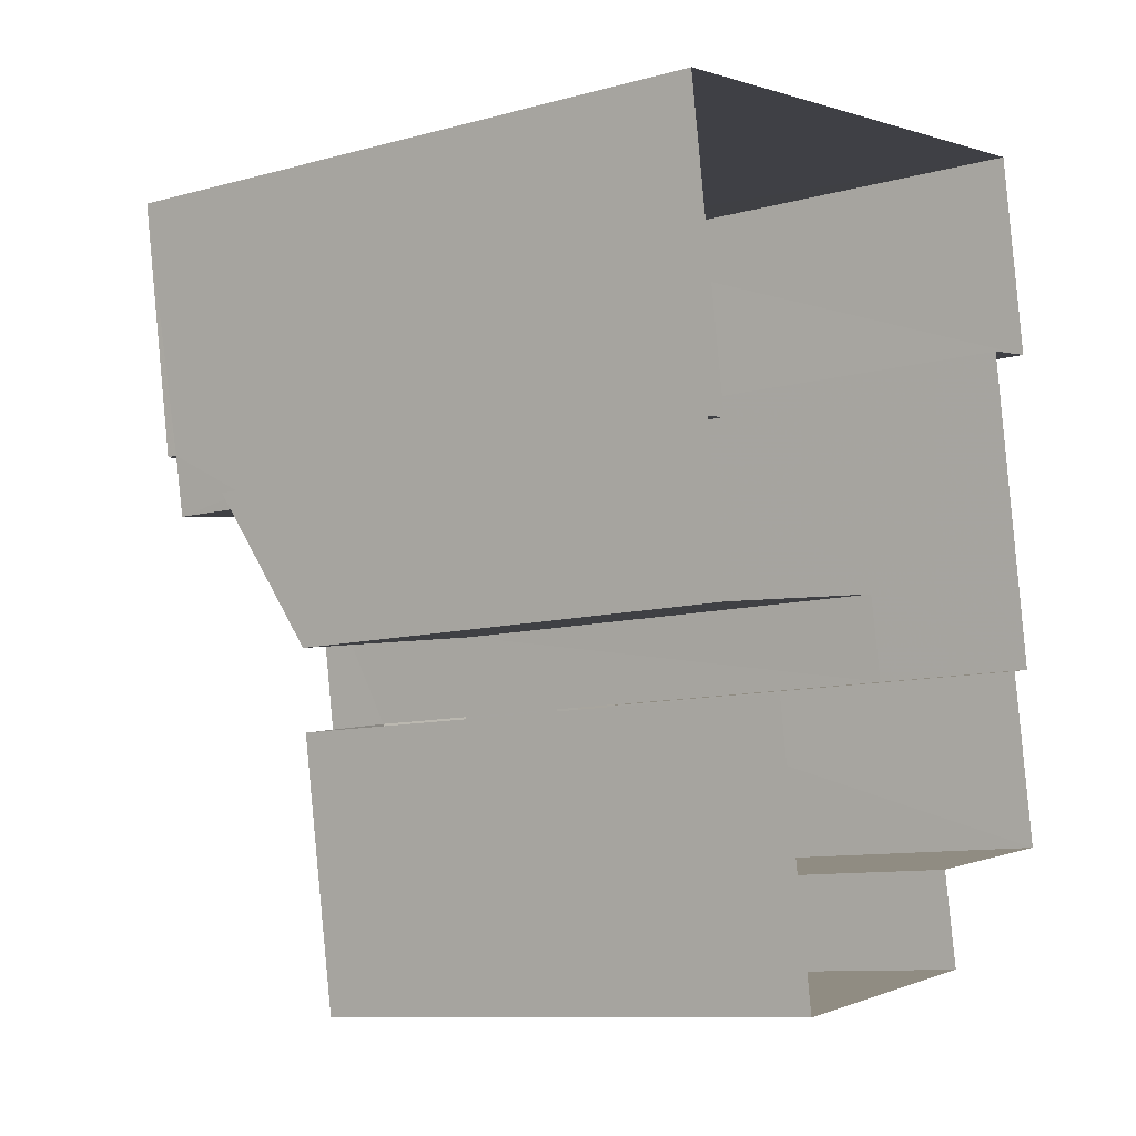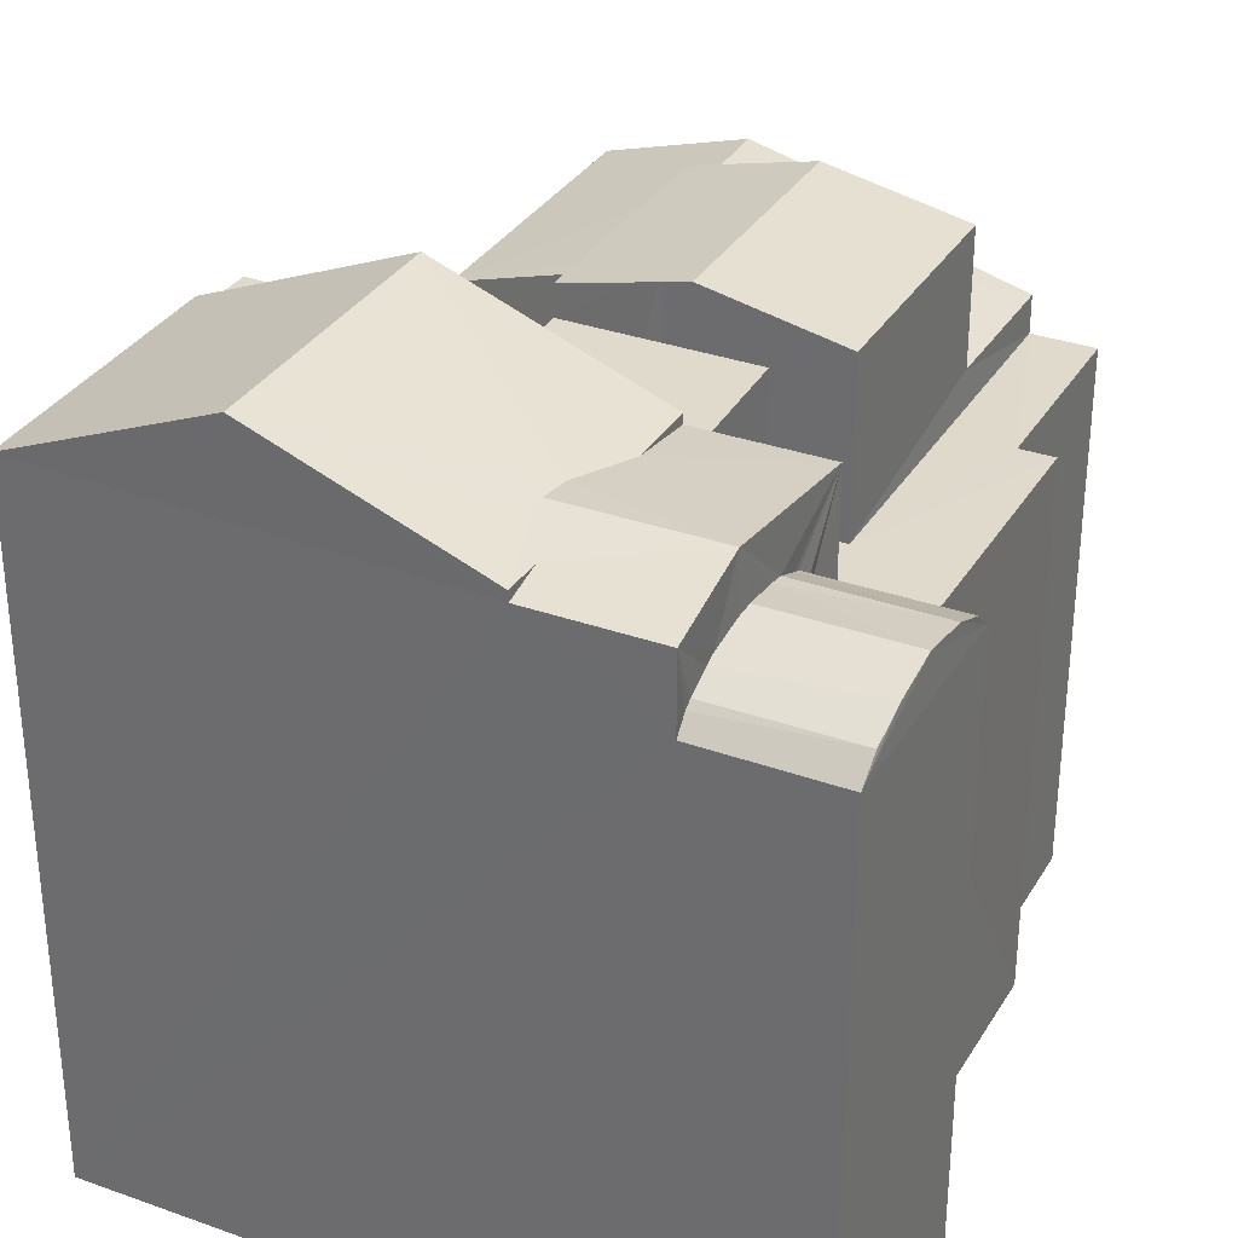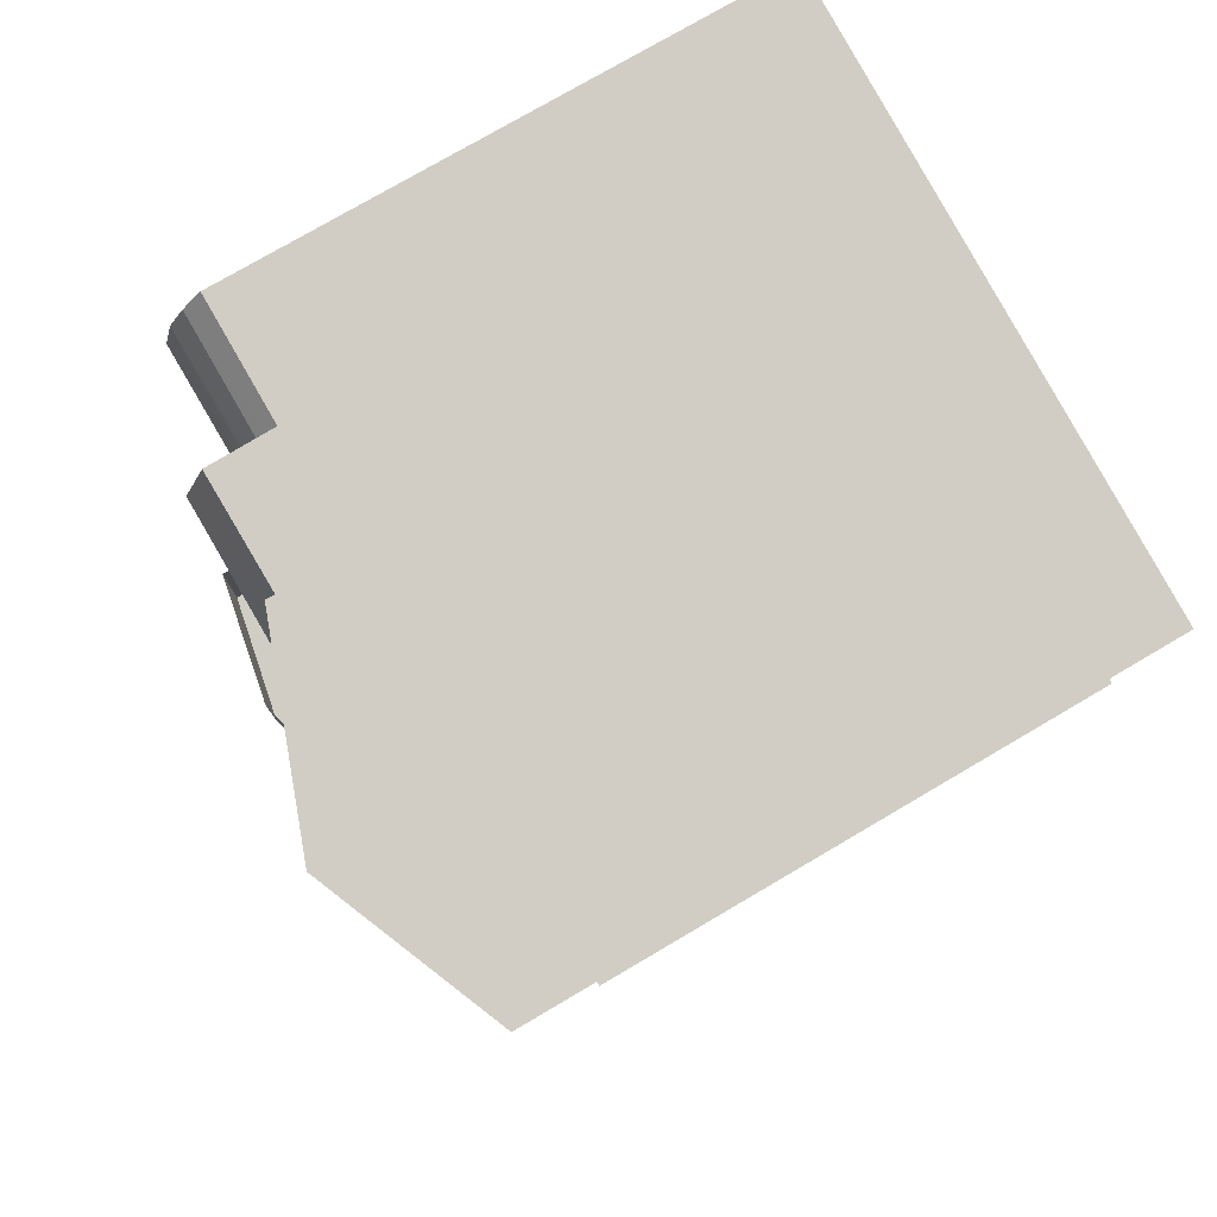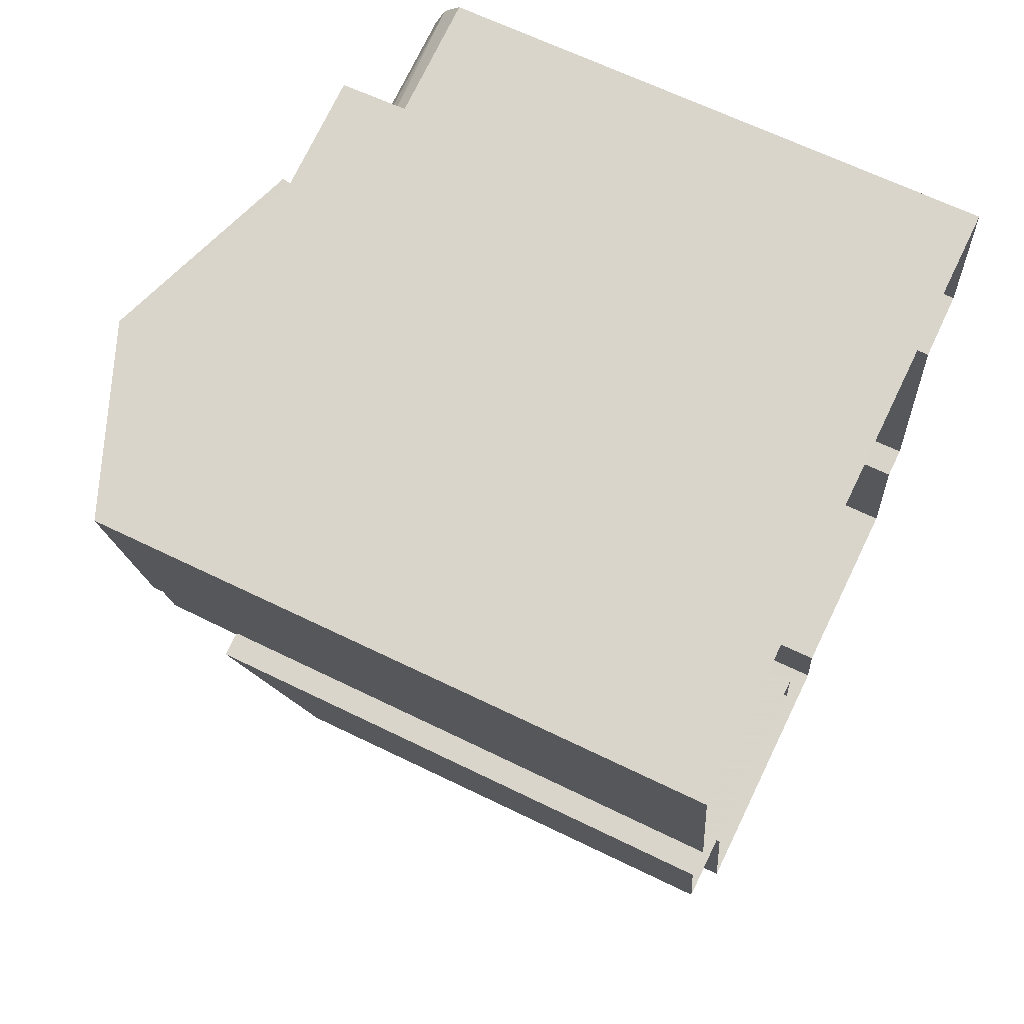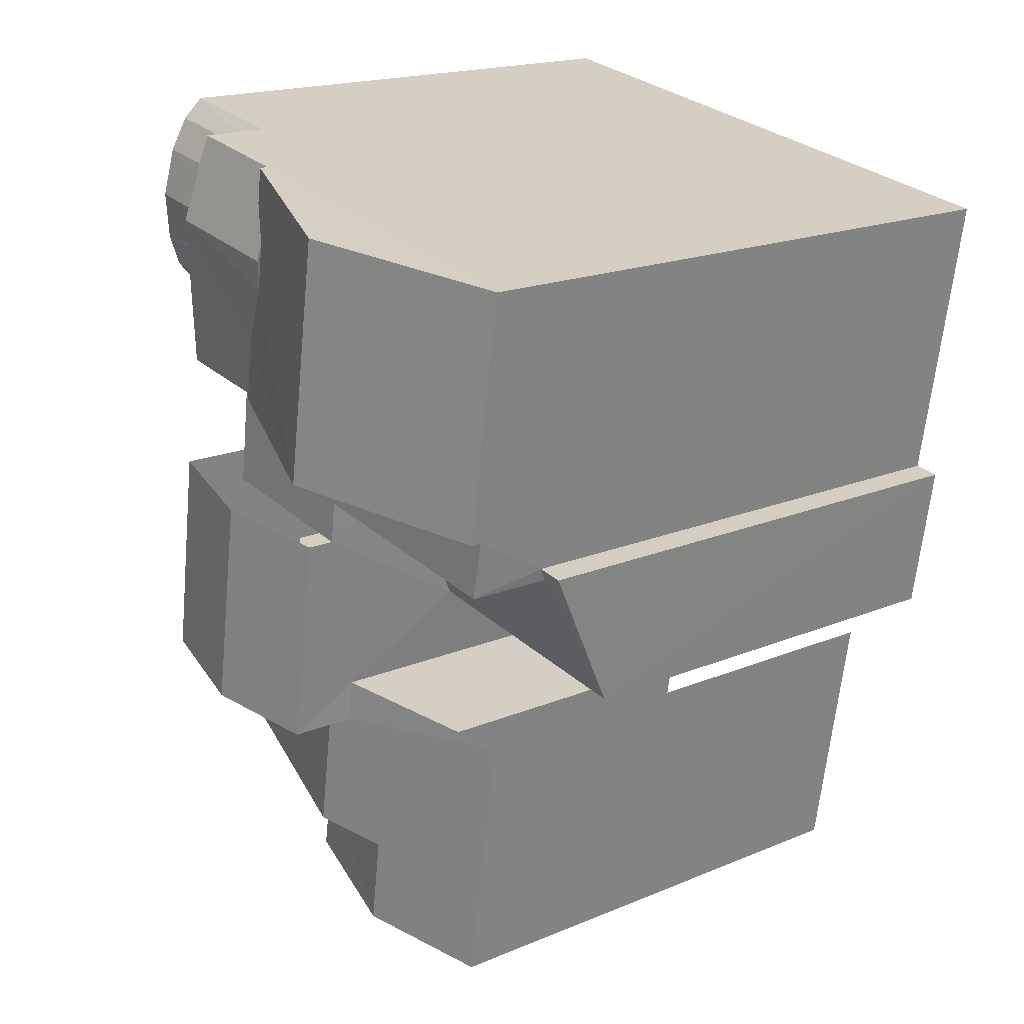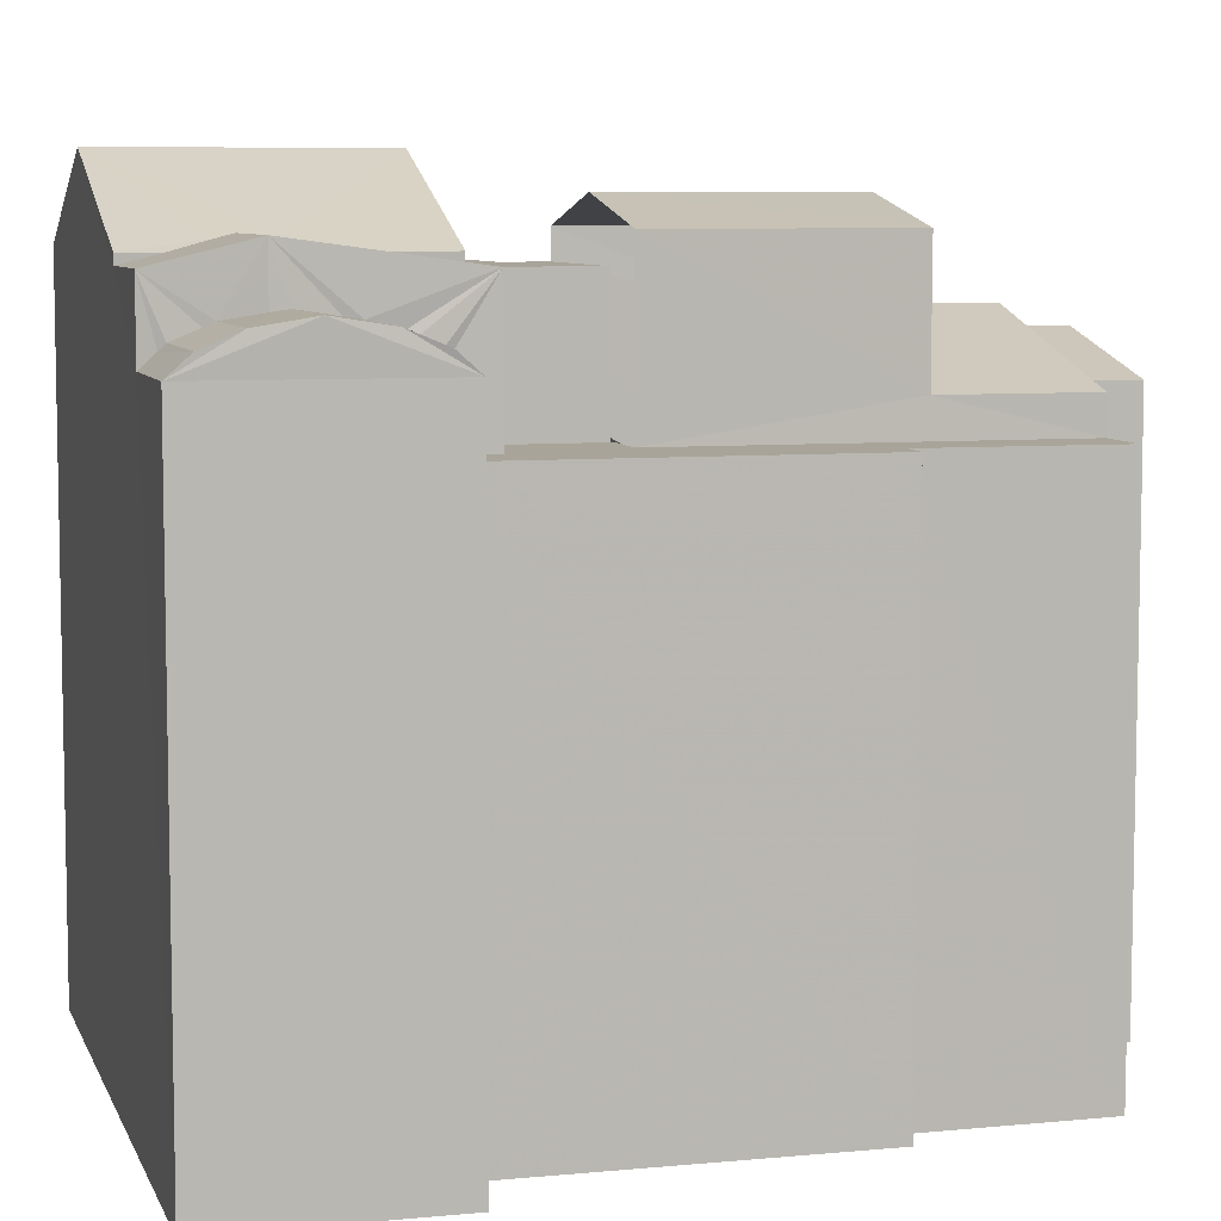
<metadata>
{"format":"obj","ext":"obj","renderer":"f3d","projection":"perspective","resolution":1024,"background":"white","views":[{"elev":-10.1,"azim":124.9,"up":"+Y"},{"elev":32.5,"azim":-162.7,"up":"+Z"},{"elev":76.3,"azim":59.5,"up":"+Y"},{"elev":65.2,"azim":116.2,"up":"+Y"},{"elev":18.2,"azim":51.1,"up":"+Y"},{"elev":7.2,"azim":-114.6,"up":"+Z"}]}
</metadata>
<code>
v -3.112e+05 4.34e+04 5.813
v -3.112e+05 4.339e+04 5.811
v -3.112e+05 4.339e+04 5.811
v -3.112e+05 4.339e+04 5.811
v -3.112e+05 4.339e+04 5.81
v -3.112e+05 4.34e+04 5.818
v -3.112e+05 4.34e+04 5.818
v -3.112e+05 4.341e+04 5.821
v -3.112e+05 4.339e+04 5.814
v -3.112e+05 4.339e+04 5.815
v -3.112e+05 4.34e+04 5.816
v -3.112e+05 4.34e+04 5.819
v -3.112e+05 4.34e+04 5.819
v -3.112e+05 4.34e+04 5.813
v -3.112e+05 4.34e+04 5.823
v -3.112e+05 4.34e+04 5.816
v -3.112e+05 4.34e+04 16.02
v -3.112e+05 4.34e+04 16.02
v -3.112e+05 4.34e+04 16.02
v -3.112e+05 4.34e+04 16.01
v -3.112e+05 4.339e+04 16.01
v -3.112e+05 4.339e+04 16.01
v -3.112e+05 4.34e+04 16.01
v -3.112e+05 4.34e+04 16.02
v -3.112e+05 4.34e+04 16.02
v -3.112e+05 4.34e+04 16.02
v -3.112e+05 4.34e+04 17.93
v -3.112e+05 4.34e+04 17.98
v -3.112e+05 4.34e+04 17.93
v -3.112e+05 4.34e+04 18.09
v -3.112e+05 4.34e+04 18.09
v -3.112e+05 4.339e+04 17.92
v -3.112e+05 4.339e+04 16.71
v -3.112e+05 4.339e+04 16.71
v -3.112e+05 4.339e+04 17.92
v -3.112e+05 4.341e+04 18.65
v -3.112e+05 4.341e+04 18.65
v -3.112e+05 4.34e+04 18.84
v -3.112e+05 4.34e+04 19.1
v -3.112e+05 4.34e+04 19.1
v -3.112e+05 4.34e+04 19.01
v -3.112e+05 4.34e+04 15.45
v -3.112e+05 4.34e+04 15.45
v -3.112e+05 4.34e+04 15.45
v -3.112e+05 4.34e+04 15.45
v -3.112e+05 4.34e+04 18.83
v -3.112e+05 4.34e+04 20.39
v -3.112e+05 4.34e+04 18.83
v -3.112e+05 4.34e+04 19.01
v -3.112e+05 4.341e+04 18.84
v -3.112e+05 4.34e+04 20.4
v -3.112e+05 4.339e+04 16.71
v -3.112e+05 4.339e+04 16.71
v -3.112e+05 4.339e+04 17.48
v -3.112e+05 4.339e+04 17.48
v -3.112e+05 4.34e+04 16.79
v -3.112e+05 4.34e+04 15.24
v -3.112e+05 4.34e+04 16.82
v -3.112e+05 4.34e+04 16.97
v -3.112e+05 4.34e+04 16.97
v -3.112e+05 4.34e+04 15.27
v -3.112e+05 4.34e+04 18.65
v -3.112e+05 4.34e+04 18.65
v -3.112e+05 4.34e+04 18.04
v -3.112e+05 4.341e+04 17.93
v -3.112e+05 4.34e+04 17.93
v -3.112e+05 4.34e+04 19.7
v -3.112e+05 4.339e+04 19.17
v -3.112e+05 4.339e+04 19.7
v -3.112e+05 4.34e+04 19.17
v -3.112e+05 4.341e+04 17.84
v -3.112e+05 4.341e+04 17.64
v -3.112e+05 4.341e+04 17.64
v -3.112e+05 4.341e+04 17.52
v -3.112e+05 4.341e+04 17.26
v -3.112e+05 4.341e+04 17.26
v -3.112e+05 4.34e+04 18.61
v -3.112e+05 4.34e+04 18.61
v -3.112e+05 4.34e+04 18.61
v -3.112e+05 4.34e+04 18.61
v -3.112e+05 4.34e+04 18.61
v -3.112e+05 4.34e+04 18.61
v -3.112e+05 4.339e+04 17.78
v -3.112e+05 4.339e+04 17.78
v -3.112e+05 4.339e+04 16.71
v -3.112e+05 4.339e+04 16.71
v -3.112e+05 4.34e+04 17.64
v -3.112e+05 4.34e+04 17.25
v -3.112e+05 4.34e+04 17.37
v -3.112e+05 4.34e+04 17.64
v -3.112e+05 4.34e+04 17.25
v -3.112e+05 4.339e+04 19.17
v -3.112e+05 4.34e+04 19.17
v -3.112e+05 4.34e+04 17.72
v -3.112e+05 4.34e+04 18.83
v -3.112e+05 4.34e+04 18.84
f 1 2 3
f 4 5 2
f 6 7 8
f 4 9 10
f 11 12 13
f 1 14 6
f 15 6 8
f 11 16 12
f 16 9 1
f 12 6 15
f 1 9 2
f 9 4 2
f 16 1 6
f 12 16 6
f 9 85 10
f 9 84 85
f 44 43 17
f 44 17 81
f 82 81 67
f 93 82 67
f 17 19 81
f 19 70 81
f 81 70 67
f 17 18 19
f 20 21 19
f 22 21 20
f 20 19 23
f 23 19 24
f 24 25 26
f 19 18 25
f 24 19 25
f 27 28 29
f 29 28 30
f 28 31 30
f 32 33 34
f 35 32 34
f 36 37 38
f 37 39 38
f 38 40 41
f 38 39 40
f 42 43 44
f 42 45 43
f 46 47 48
f 47 49 48
f 41 50 38
f 51 41 49
f 41 51 50
f 51 49 47
f 52 53 54
f 55 52 54
f 56 57 58
f 59 58 60
f 60 58 61
f 58 57 61
f 62 48 39
f 40 39 49
f 62 63 48
f 39 48 49
f 31 64 30
f 30 64 65
f 64 66 65
f 67 68 69
f 67 70 68
f 65 71 72
f 72 71 73
f 66 71 65
f 72 74 75
f 75 74 76
f 73 74 72
f 77 78 79
f 78 80 79
f 79 81 82
f 79 80 81
f 32 35 83
f 84 83 85
f 85 55 86
f 86 55 54
f 83 35 55
f 85 83 55
f 87 88 89
f 87 89 90
f 88 91 89
f 92 93 67
f 69 92 67
f 29 87 94
f 29 94 27
f 87 90 94
f 95 96 51
f 47 95 51
f 51 96 36
f 96 15 36
f 50 51 36
f 76 15 8
f 37 36 76
f 76 8 75
f 36 15 76
f 21 22 3
f 21 3 2
f 34 21 52
f 35 34 52
f 55 35 52
f 52 21 2
f 61 11 13
f 60 61 13
f 7 24 88
f 88 24 91
f 7 6 24
f 91 24 26
f 41 40 49
f 58 77 79
f 56 58 79
f 24 14 23
f 24 6 14
f 52 5 53
f 52 2 5
f 43 18 17
f 43 45 18
f 56 79 82
f 56 82 57
f 9 16 57
f 82 93 84
f 84 93 92
f 84 92 83
f 9 57 84
f 57 82 84
f 8 7 75
f 65 72 75
f 75 7 88
f 30 65 75
f 29 88 87
f 29 30 88
f 30 75 88
f 44 81 80
f 42 44 80
f 57 11 61
f 57 16 11
f 20 14 1
f 20 23 14
f 53 5 86
f 53 86 54
f 5 4 86
f 59 60 13
f 12 59 13
f 15 96 59
f 12 15 59
f 96 95 78
f 58 59 77
f 59 78 77
f 96 78 59
f 20 1 3
f 22 20 3
f 68 33 69
f 32 92 69
f 32 83 92
f 33 32 69
f 36 38 50
f 48 63 46
f 85 4 10
f 85 86 4
f 95 47 78
f 47 46 63
f 25 18 62
f 42 80 18
f 80 78 63
f 45 42 18
f 80 63 62
f 78 47 63
f 18 80 62
f 68 70 33
f 70 19 33
f 33 21 34
f 33 19 21
f 37 76 74
f 26 25 91
f 37 66 39
f 91 25 62
f 66 64 39
f 37 71 66
f 37 73 71
f 37 74 73
f 39 27 62
f 39 28 27
f 39 31 28
f 39 64 31
f 27 94 62
f 89 91 62
f 90 89 62
f 94 90 62

</code>
